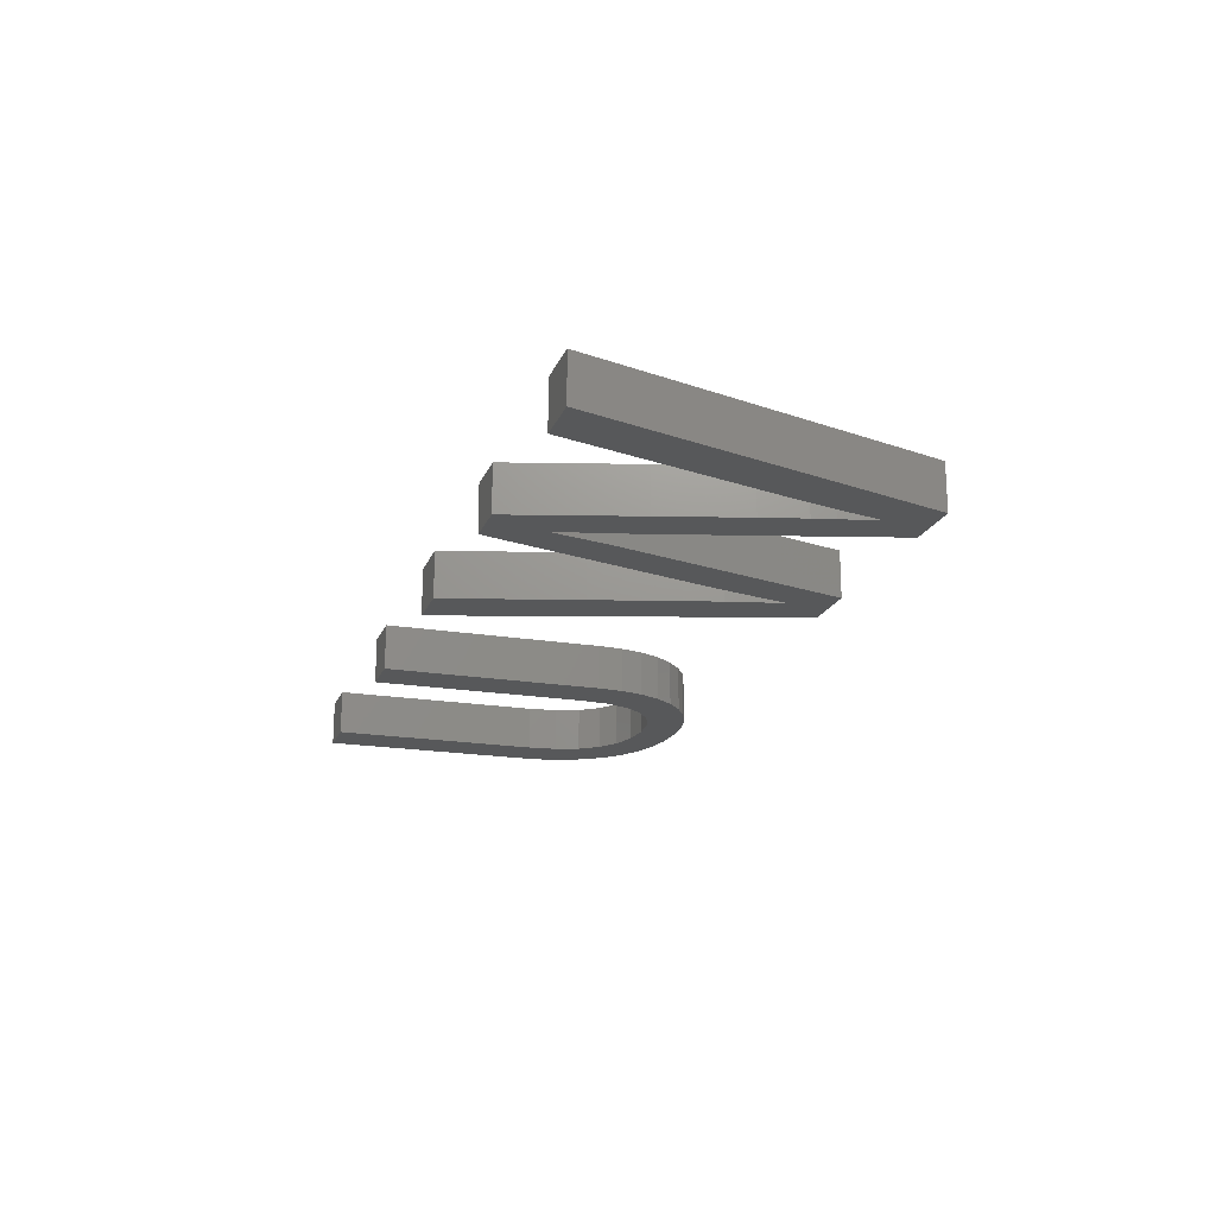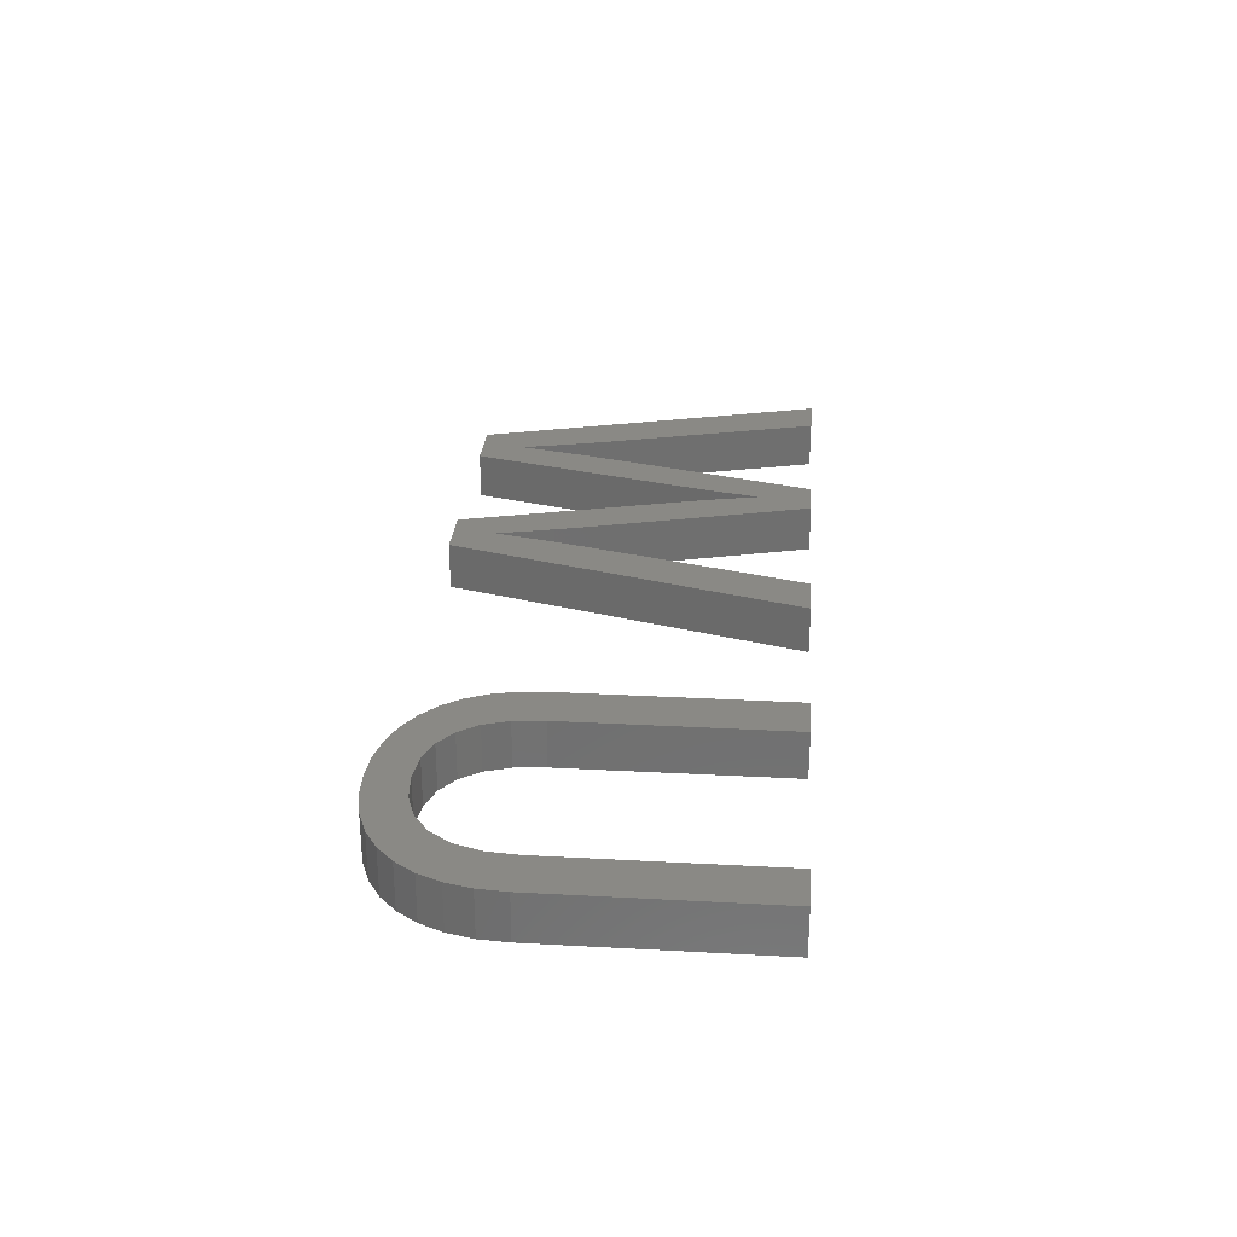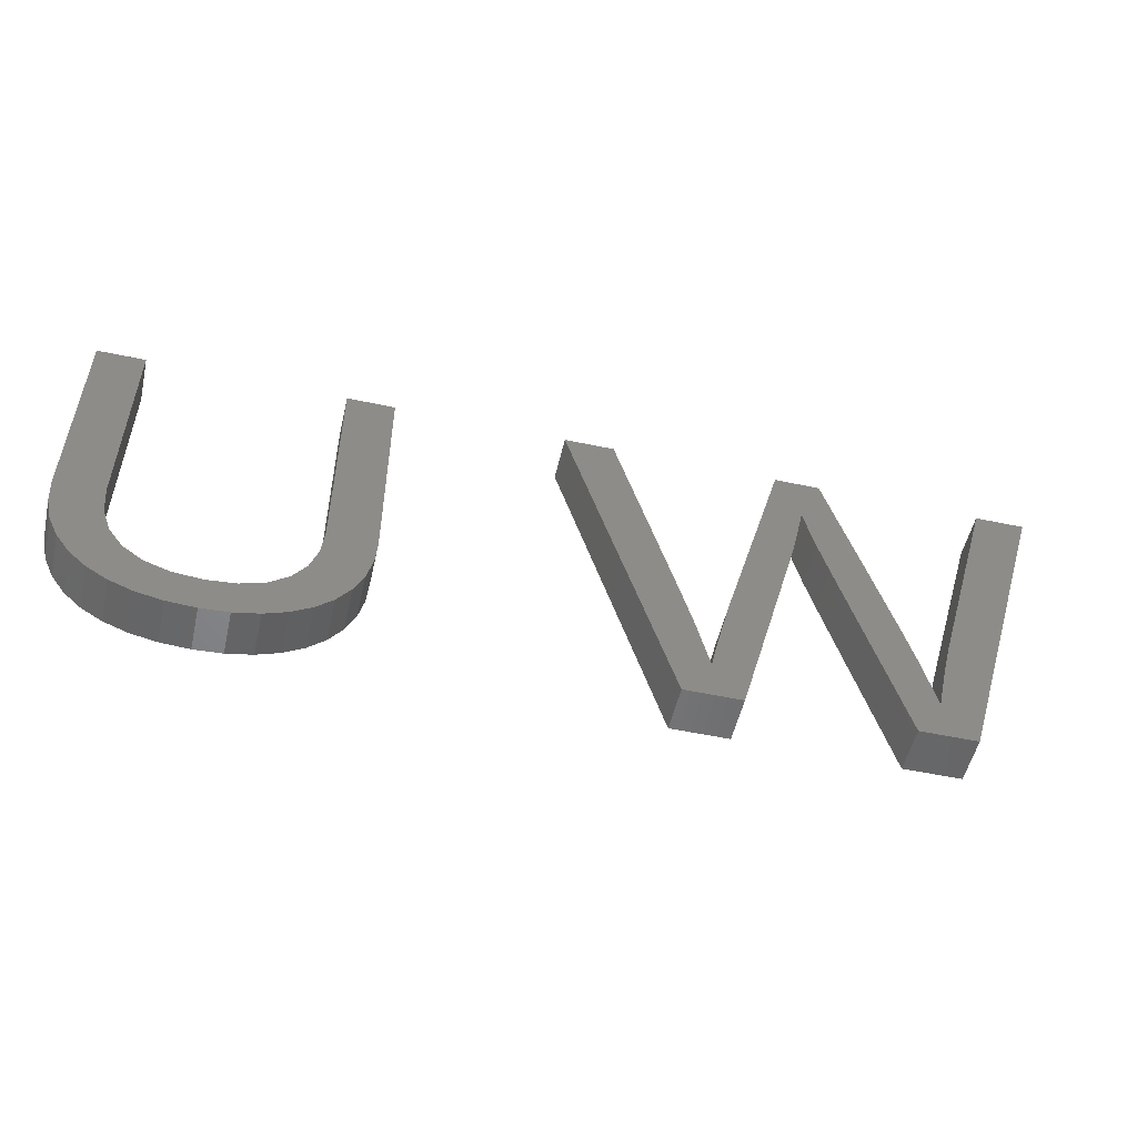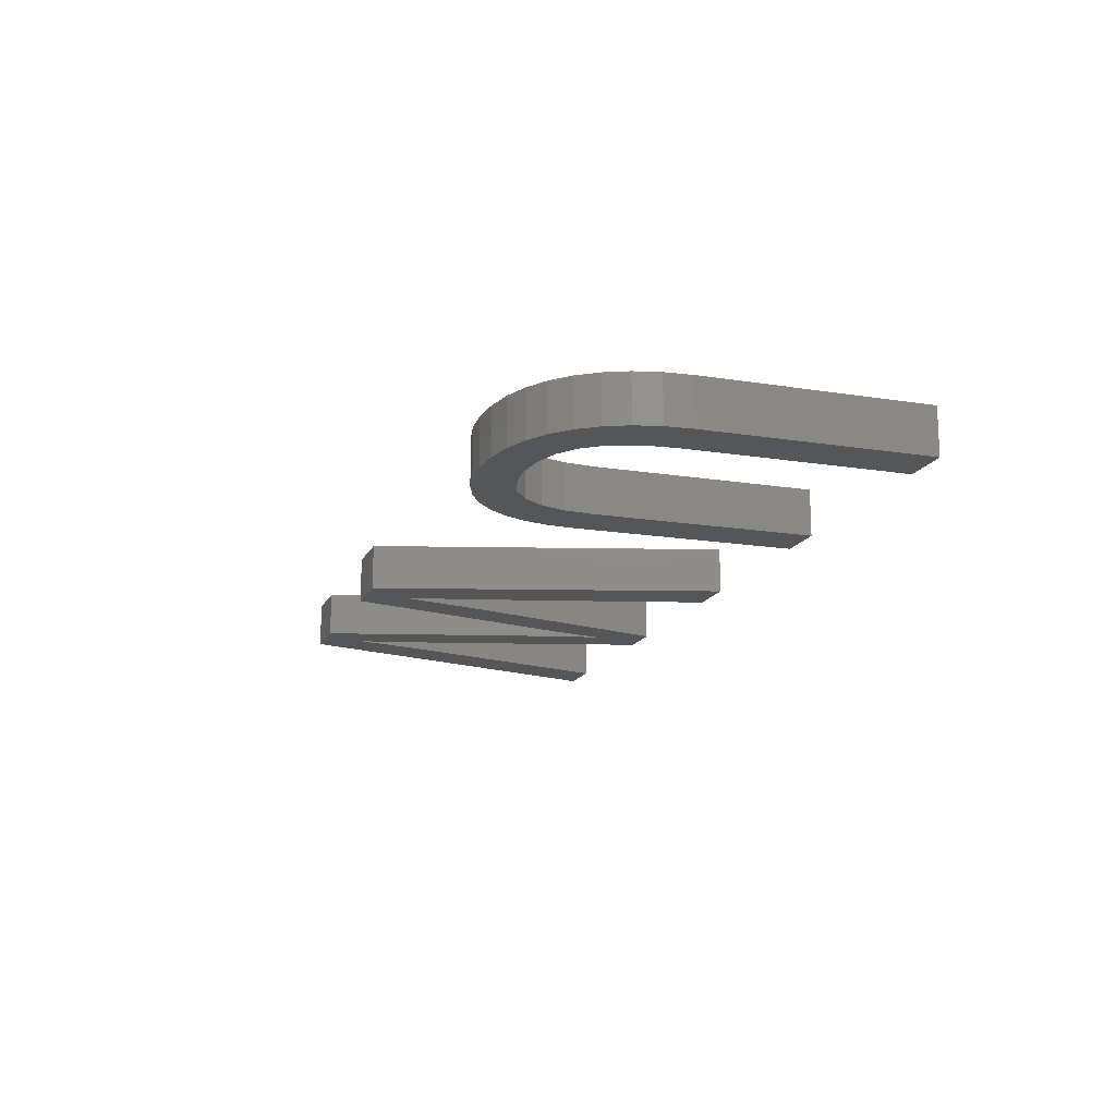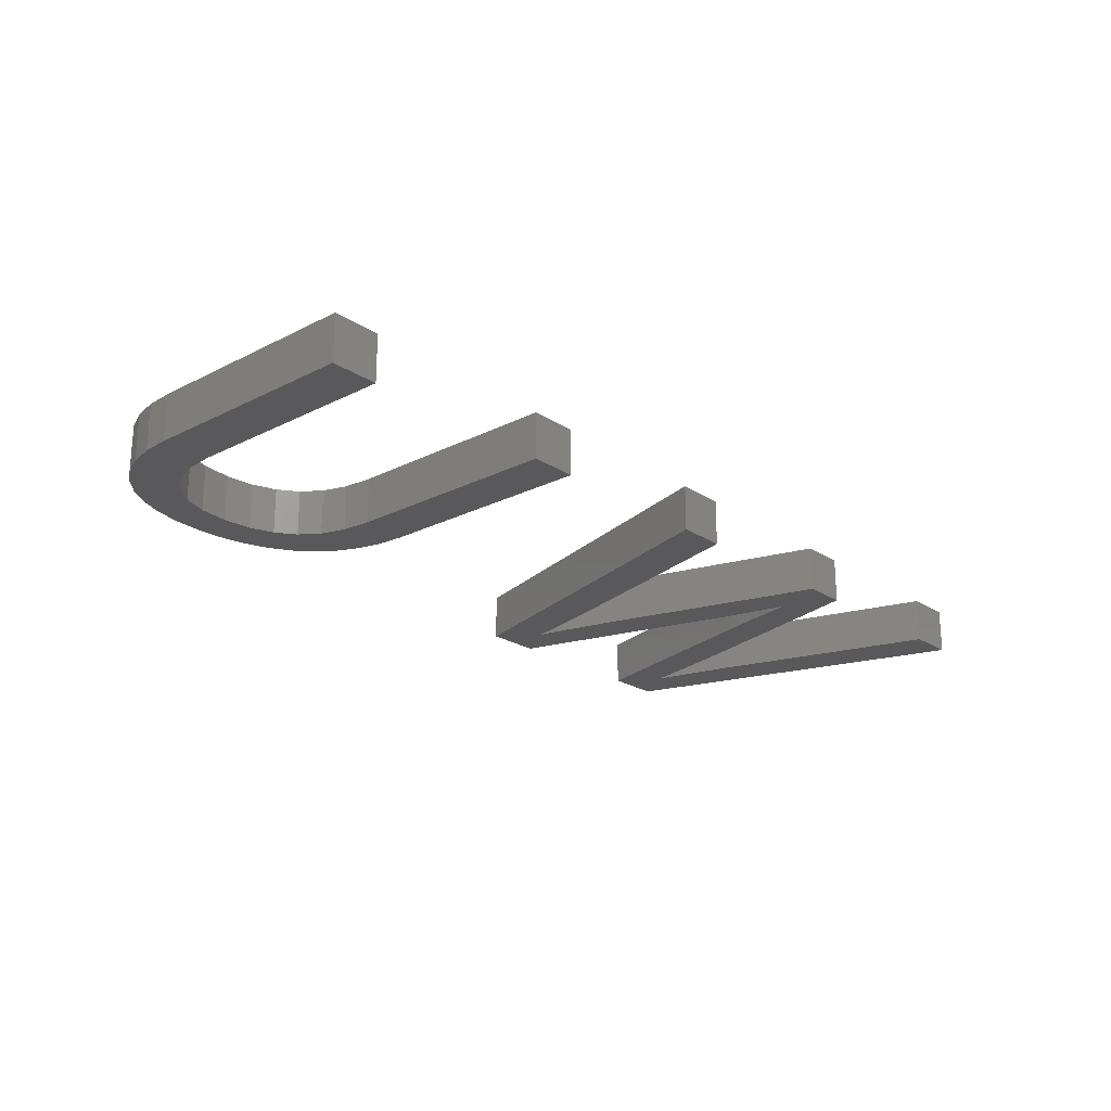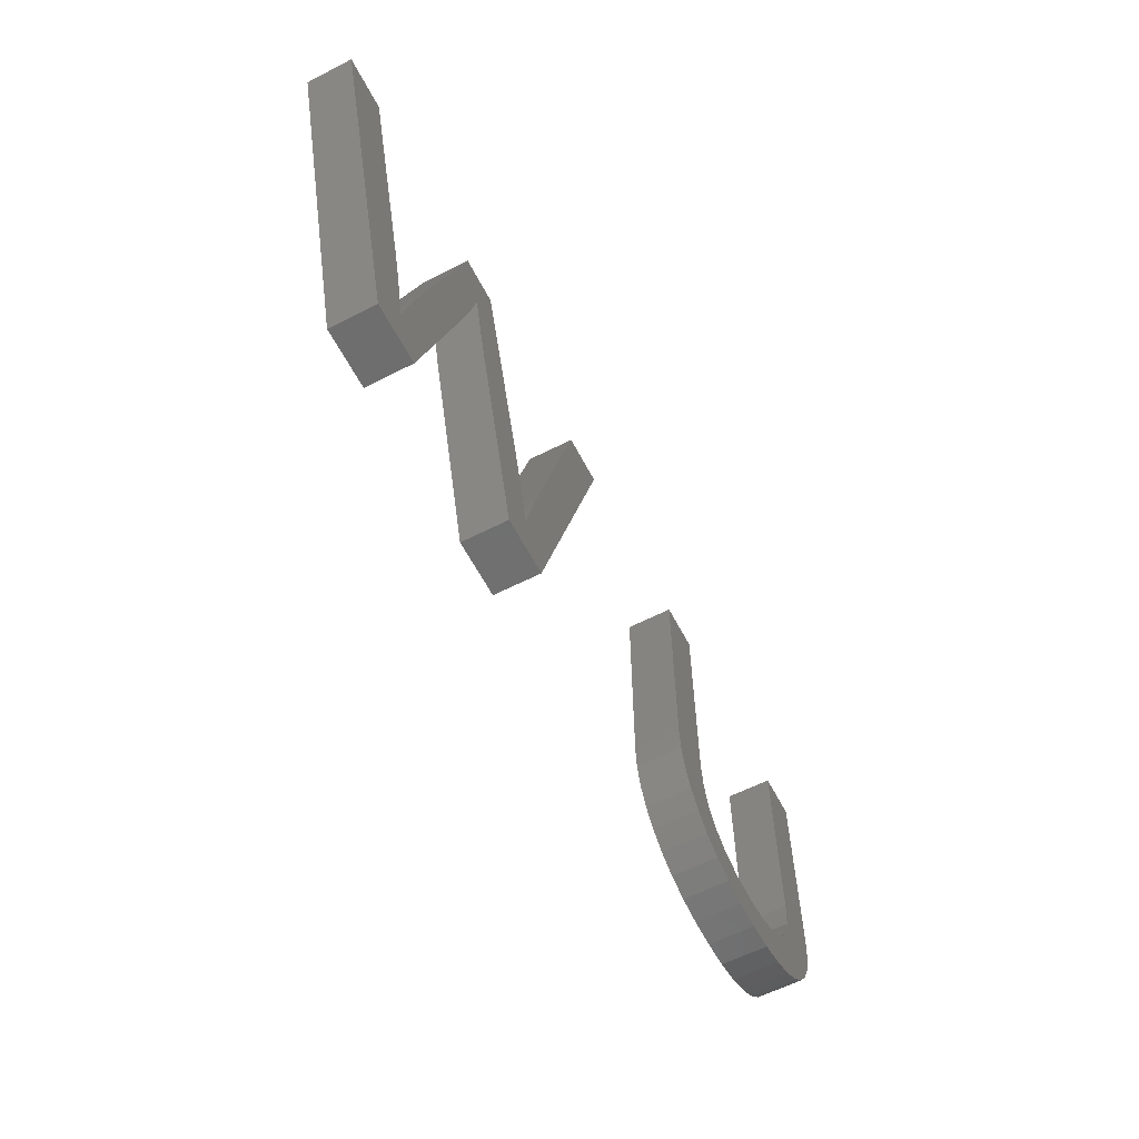
<metadata>
{"format":"stl","ext":"stl","renderer":"f3d","projection":"perspective","resolution":1024,"background":"white","views":[{"elev":-19.3,"azim":-107.4,"up":"+Z"},{"elev":28.3,"azim":94.7,"up":"+Z"},{"elev":-52.7,"azim":167.1,"up":"+Y"},{"elev":-15.8,"azim":71.5,"up":"+Z"},{"elev":-22.0,"azim":131.6,"up":"+Z"},{"elev":-60.5,"azim":-62.5,"up":"+Y"}]}
</metadata>
<code>
# stl→obj: 142 verts, 276 faces
v 17.52 20.3 2
v 18.34 17.19 2
v 16 14.89 2
v 18.05 15.88 2
v 18.52 17.99 2
v 17.63 14.29 2
v 15 11.26 2
v 25.14 14.5 2
v 26.76 20.3 2
v 28.92 20.3 2
v 24.41 5 2
v 19.51 20.3 2
v 16.64 10.67 2
v 14.51 9.427 2
v 23.13 6.822 2
v 21.94 5 2
v 22.87 7.98 2
v 24.13 10.82 2
v 23.7 9.238 2
v 23.23 7.202 2
v 22.55 9.298 2
v 22.17 10.77 2
v 19.28 14.72 2
v 18.83 16.58 2
v 19.08 15.49 2
v 14.29 8.51 2
v 15.08 5 2
v 14.09 7.642 2
v 13.91 6.822 2
v 12.61 5 2
v 8.098 20.3 2
v 13.01 10.58 2
v 13.32 9.351 2
v 10.26 20.3 2
v 13.62 8.099 2
v 41.35 4.884 2
v 41.3 6.609 2
v 42.54 6.489 2
v 48.61 8.525 2
v 46.39 8.473 2
v 46.77 9.566 2
v 48.17 7.572 2
v 48.87 9.59 2
v 46.9 10.89 2
v 45.75 7.61 2
v 47.57 6.746 2
v 48.96 10.77 2
v 46.83 6.062 2
v 45.94 5.518 2
v 44.88 6.987 2
v 43.81 6.614 2
v 44.93 5.124 2
v 48.96 20.3 2
v 46.9 20.3 2
v 43.8 4.887 2
v 38.4 10.75 2
v 38.52 9.466 2
v 36.41 9.43 2
v 42.55 4.808 2
v 39.46 7.573 2
v 40.28 6.971 2
v 39.27 5.491 2
v 38.87 8.408 2
v 37.68 6.676 2
v 37.1 7.474 2
v 36.67 8.397 2
v 36.33 10.57 2
v 36.33 20.3 2
v 38.4 20.3 2
v 38.41 6.015 2
v 40.26 5.112 2
v 16 14.89 4
v 18.34 17.19 4
v 17.52 20.3 4
v 18.05 15.88 4
v 18.52 17.99 4
v 17.63 14.29 4
v 15 11.26 4
v 28.92 20.3 4
v 26.76 20.3 4
v 25.14 14.5 4
v 24.41 5 4
v 19.51 20.3 4
v 16.64 10.67 4
v 14.51 9.427 4
v 22.87 7.98 4
v 21.94 5 4
v 23.13 6.822 4
v 24.13 10.82 4
v 23.7 9.238 4
v 23.23 7.202 4
v 22.55 9.298 4
v 22.17 10.77 4
v 19.28 14.72 4
v 18.83 16.58 4
v 19.08 15.49 4
v 14.29 8.51 4
v 15.08 5 4
v 14.09 7.642 4
v 13.91 6.822 4
v 12.61 5 4
v 13.01 10.58 4
v 8.098 20.3 4
v 13.32 9.351 4
v 10.26 20.3 4
v 13.62 8.099 4
v 42.54 6.489 4
v 41.3 6.609 4
v 41.35 4.884 4
v 46.77 9.566 4
v 46.39 8.473 4
v 48.61 8.525 4
v 48.17 7.572 4
v 48.87 9.59 4
v 46.9 10.89 4
v 47.57 6.746 4
v 45.75 7.61 4
v 48.96 10.77 4
v 46.83 6.062 4
v 44.88 6.987 4
v 45.94 5.518 4
v 44.93 5.124 4
v 43.81 6.614 4
v 46.9 20.3 4
v 48.96 20.3 4
v 43.8 4.887 4
v 36.41 9.43 4
v 38.52 9.466 4
v 38.4 10.75 4
v 42.55 4.808 4
v 39.27 5.491 4
v 40.28 6.971 4
v 39.46 7.573 4
v 37.68 6.676 4
v 38.87 8.408 4
v 37.1 7.474 4
v 36.67 8.397 4
v 36.33 10.57 4
v 38.4 20.3 4
v 36.33 20.3 4
v 38.41 6.015 4
v 40.26 5.112 4
f 1 2 3
f 2 4 3
f 5 2 1
f 3 4 6
f 7 3 6
f 8 9 10
f 10 11 8
f 5 1 12
f 13 7 6
f 13 14 7
f 15 16 17
f 18 8 11
f 19 18 11
f 20 19 11
f 16 15 11
f 15 20 11
f 21 17 16
f 22 21 16
f 23 22 16
f 12 24 5
f 23 25 22
f 25 12 22
f 24 12 25
f 13 26 14
f 13 27 26
f 26 27 28
f 28 27 29
f 29 27 30
f 31 32 30
f 30 32 33
f 32 31 34
f 35 30 33
f 35 29 30
f 36 37 38
f 39 40 41
f 39 42 40
f 41 43 39
f 41 44 43
f 45 40 46
f 47 43 44
f 48 45 46
f 45 49 50
f 51 50 52
f 53 44 54
f 55 38 51
f 47 44 53
f 56 57 58
f 40 42 46
f 55 51 52
f 48 49 45
f 50 49 52
f 55 59 38
f 60 61 62
f 63 60 64
f 65 63 64
f 66 57 63
f 67 56 58
f 56 68 69
f 67 68 56
f 58 57 66
f 66 63 65
f 60 70 64
f 60 62 70
f 61 71 62
f 61 37 71
f 71 37 36
f 36 38 59
f 72 73 74
f 72 75 73
f 74 73 76
f 77 75 72
f 77 72 78
f 79 80 81
f 81 82 79
f 83 74 76
f 77 78 84
f 78 85 84
f 86 87 88
f 82 81 89
f 82 89 90
f 82 90 91
f 82 88 87
f 82 91 88
f 87 86 92
f 87 92 93
f 87 93 94
f 76 95 83
f 93 96 94
f 93 83 96
f 96 83 95
f 85 97 84
f 97 98 84
f 99 98 97
f 100 98 99
f 101 98 100
f 101 102 103
f 104 102 101
f 105 103 102
f 104 101 106
f 101 100 106
f 107 108 109
f 110 111 112
f 111 113 112
f 112 114 110
f 114 115 110
f 116 111 117
f 115 114 118
f 116 117 119
f 120 121 117
f 122 120 123
f 124 115 125
f 123 107 126
f 125 115 118
f 127 128 129
f 116 113 111
f 122 123 126
f 117 121 119
f 122 121 120
f 107 130 126
f 131 132 133
f 134 133 135
f 134 135 136
f 135 128 137
f 127 129 138
f 139 140 129
f 129 140 138
f 137 128 127
f 136 135 137
f 134 141 133
f 141 131 133
f 131 142 132
f 142 108 132
f 109 108 142
f 130 107 109
f 6 84 13
f 6 77 84
f 4 77 6
f 4 75 77
f 2 75 4
f 2 73 75
f 5 73 2
f 5 76 73
f 24 76 5
f 24 95 76
f 25 95 24
f 25 96 95
f 23 96 25
f 23 94 96
f 16 94 23
f 16 87 94
f 11 87 16
f 11 82 87
f 10 82 11
f 10 79 82
f 9 79 10
f 9 80 79
f 8 80 9
f 8 81 80
f 18 81 8
f 18 89 81
f 19 89 18
f 19 90 89
f 20 90 19
f 20 91 90
f 15 91 20
f 15 88 91
f 17 88 15
f 17 86 88
f 21 86 17
f 21 92 86
f 22 92 21
f 22 93 92
f 12 93 22
f 12 83 93
f 1 83 12
f 1 74 83
f 3 74 1
f 3 72 74
f 7 72 3
f 7 78 72
f 14 78 7
f 14 85 78
f 26 85 14
f 26 97 85
f 28 97 26
f 28 99 97
f 29 99 28
f 29 100 99
f 35 100 29
f 35 106 100
f 33 106 35
f 33 104 106
f 32 104 33
f 32 102 104
f 34 102 32
f 34 105 102
f 31 105 34
f 31 103 105
f 30 103 31
f 30 101 103
f 27 101 30
f 27 98 101
f 13 98 27
f 13 84 98
f 52 126 55
f 52 122 126
f 49 122 52
f 49 121 122
f 48 121 49
f 48 119 121
f 46 119 48
f 46 116 119
f 42 116 46
f 42 113 116
f 39 113 42
f 39 112 113
f 43 112 39
f 43 114 112
f 47 114 43
f 47 118 114
f 53 118 47
f 53 125 118
f 54 125 53
f 54 124 125
f 44 124 54
f 44 115 124
f 41 115 44
f 41 110 115
f 40 110 41
f 40 111 110
f 45 111 40
f 45 117 111
f 50 117 45
f 50 120 117
f 51 120 50
f 51 123 120
f 38 123 51
f 38 107 123
f 37 107 38
f 37 108 107
f 61 108 37
f 61 132 108
f 60 132 61
f 60 133 132
f 63 133 60
f 63 135 133
f 57 135 63
f 57 128 135
f 56 128 57
f 56 129 128
f 69 129 56
f 69 139 129
f 68 139 69
f 68 140 139
f 67 140 68
f 67 138 140
f 58 138 67
f 58 127 138
f 66 127 58
f 66 137 127
f 65 137 66
f 65 136 137
f 64 136 65
f 64 134 136
f 70 134 64
f 70 141 134
f 62 141 70
f 62 131 141
f 71 131 62
f 71 142 131
f 36 142 71
f 36 109 142
f 59 109 36
f 59 130 109
f 55 130 59
f 55 126 130

</code>
